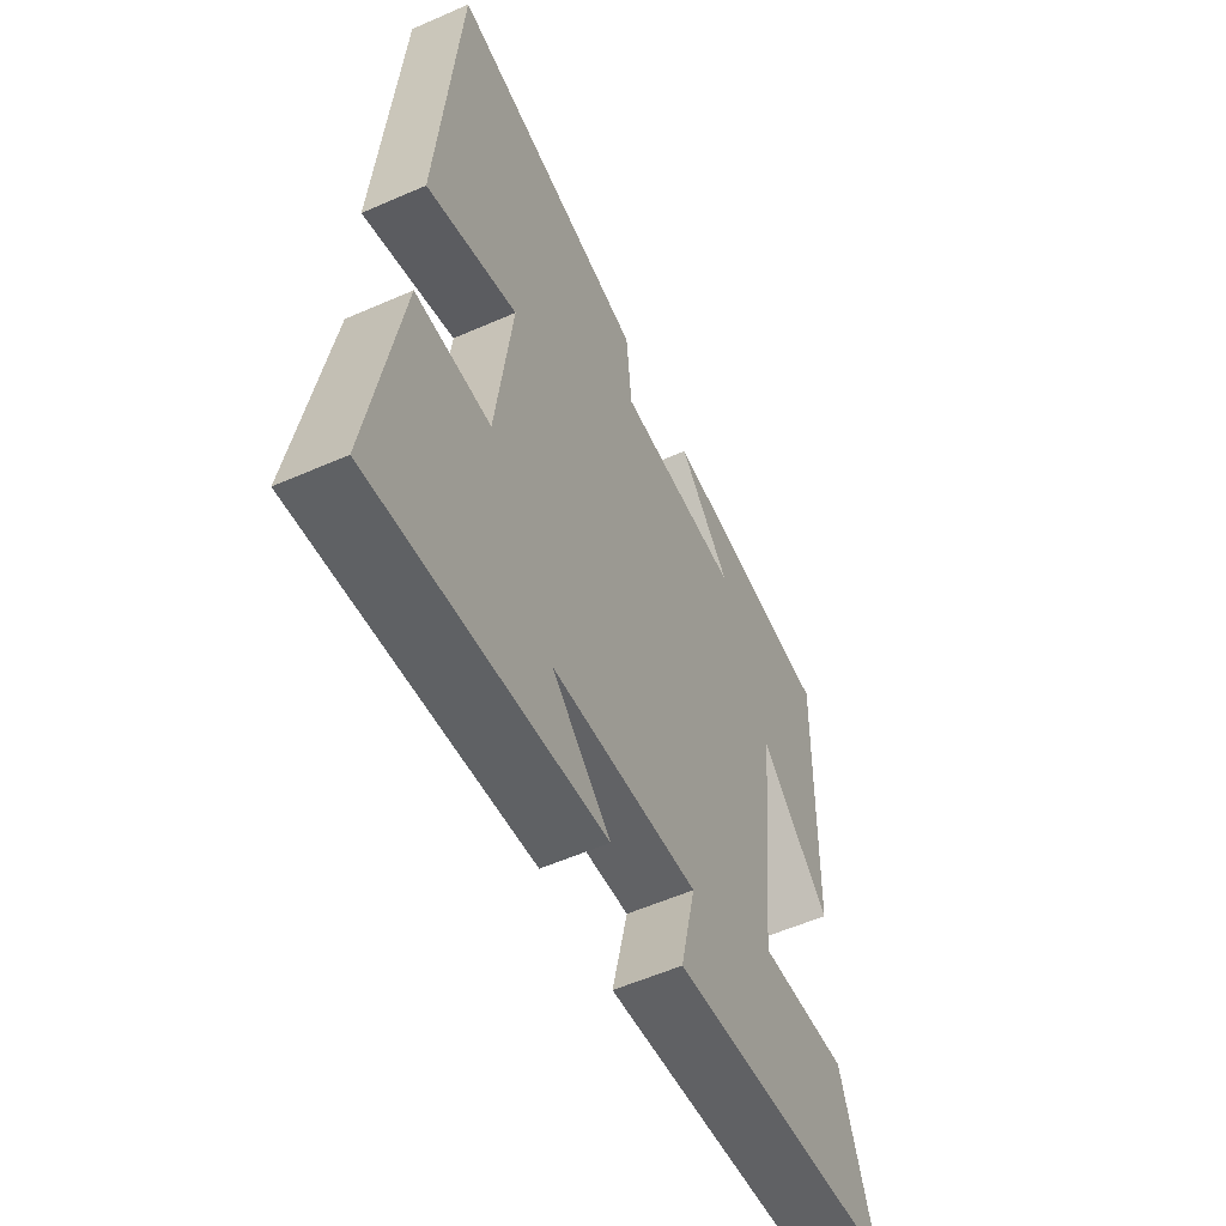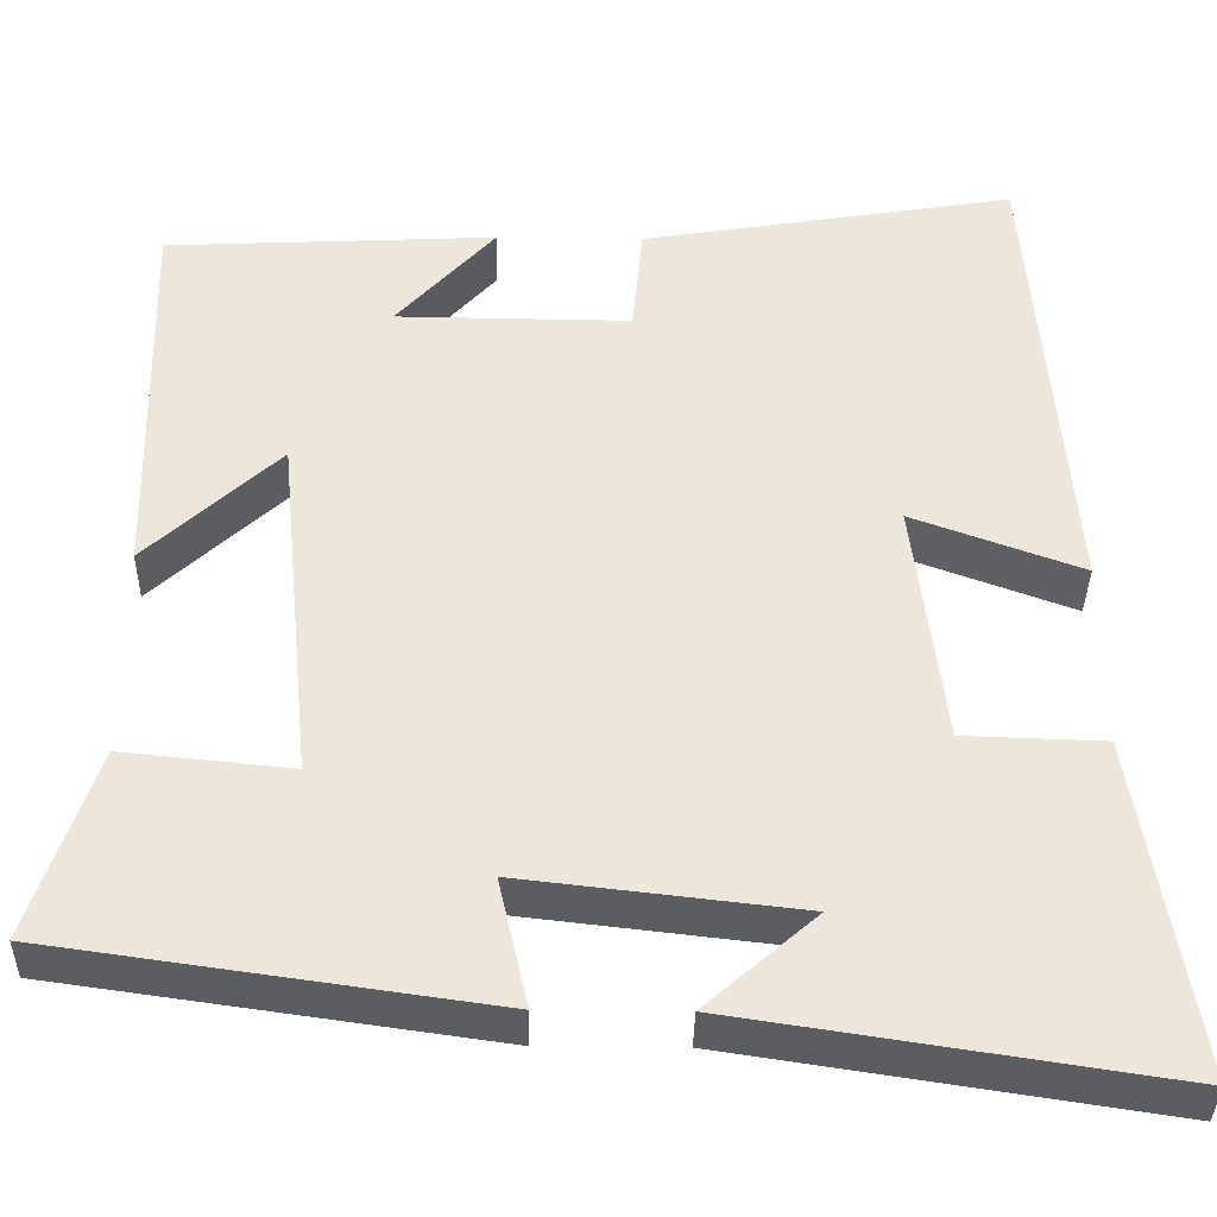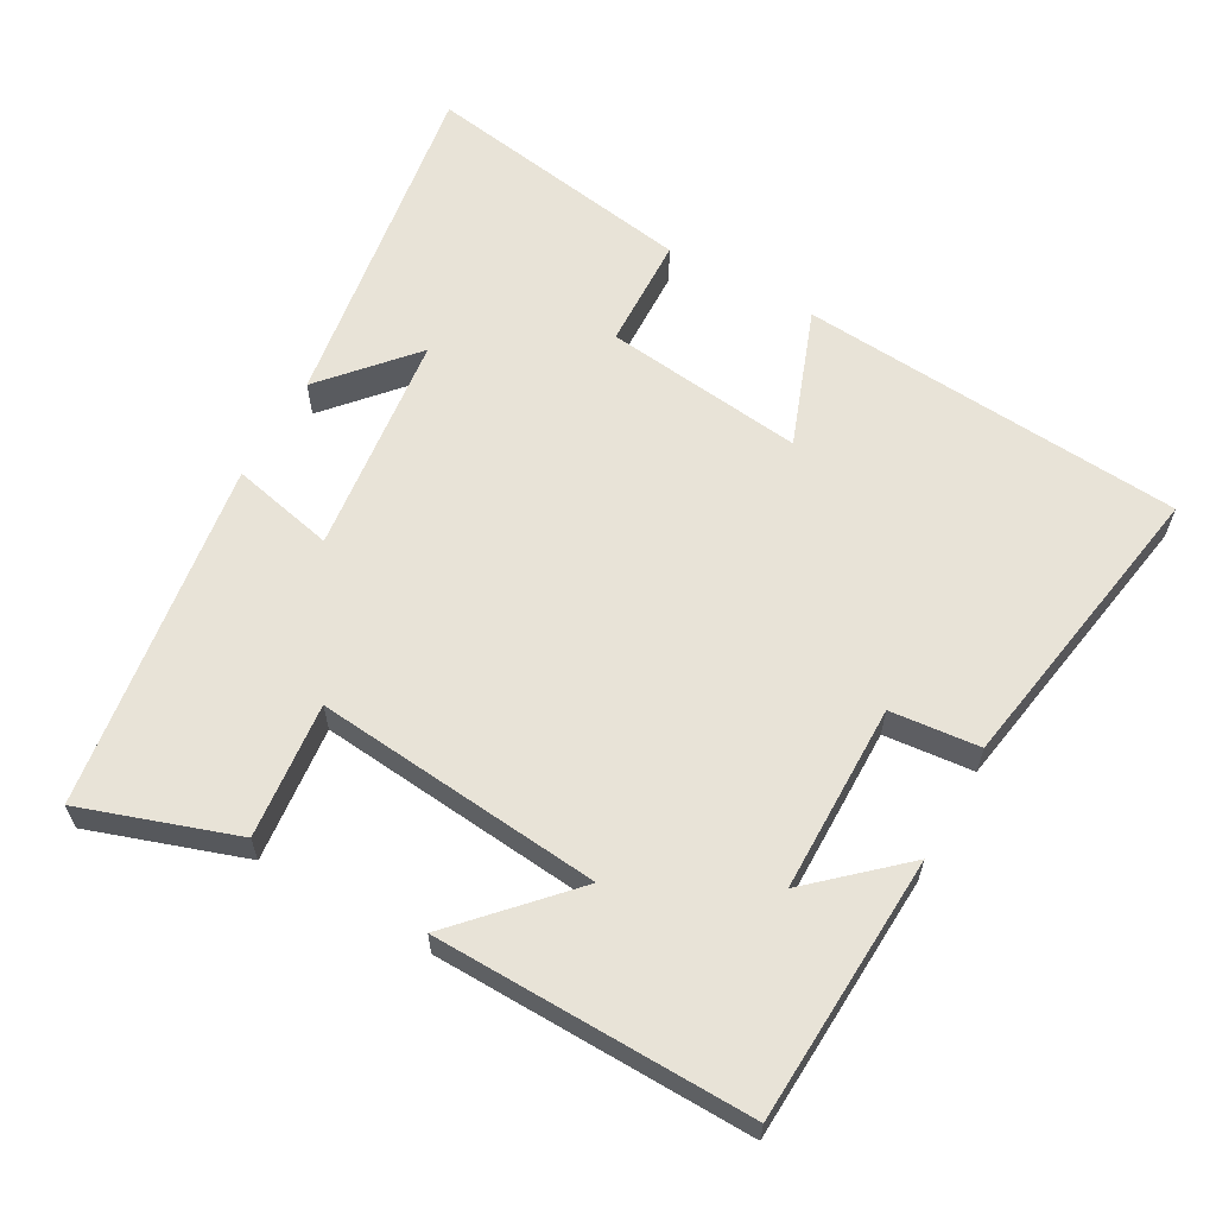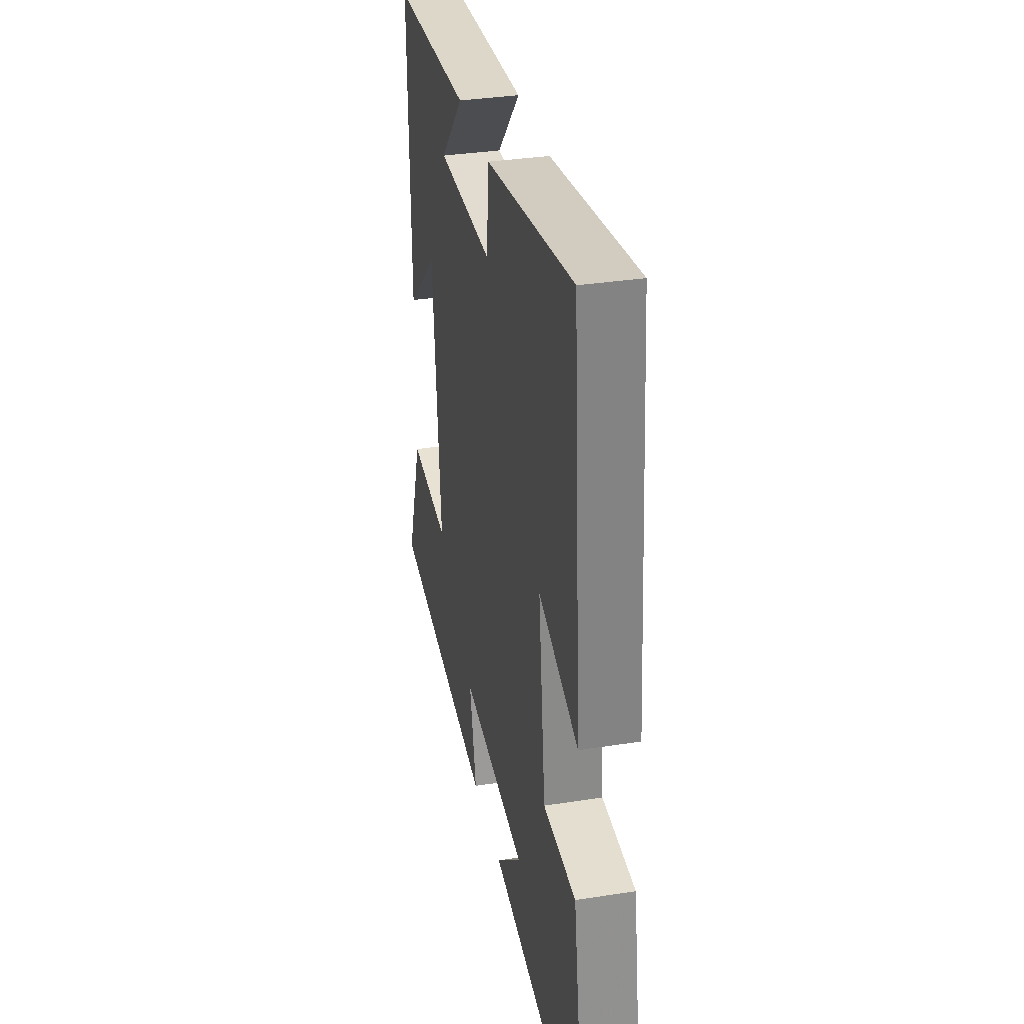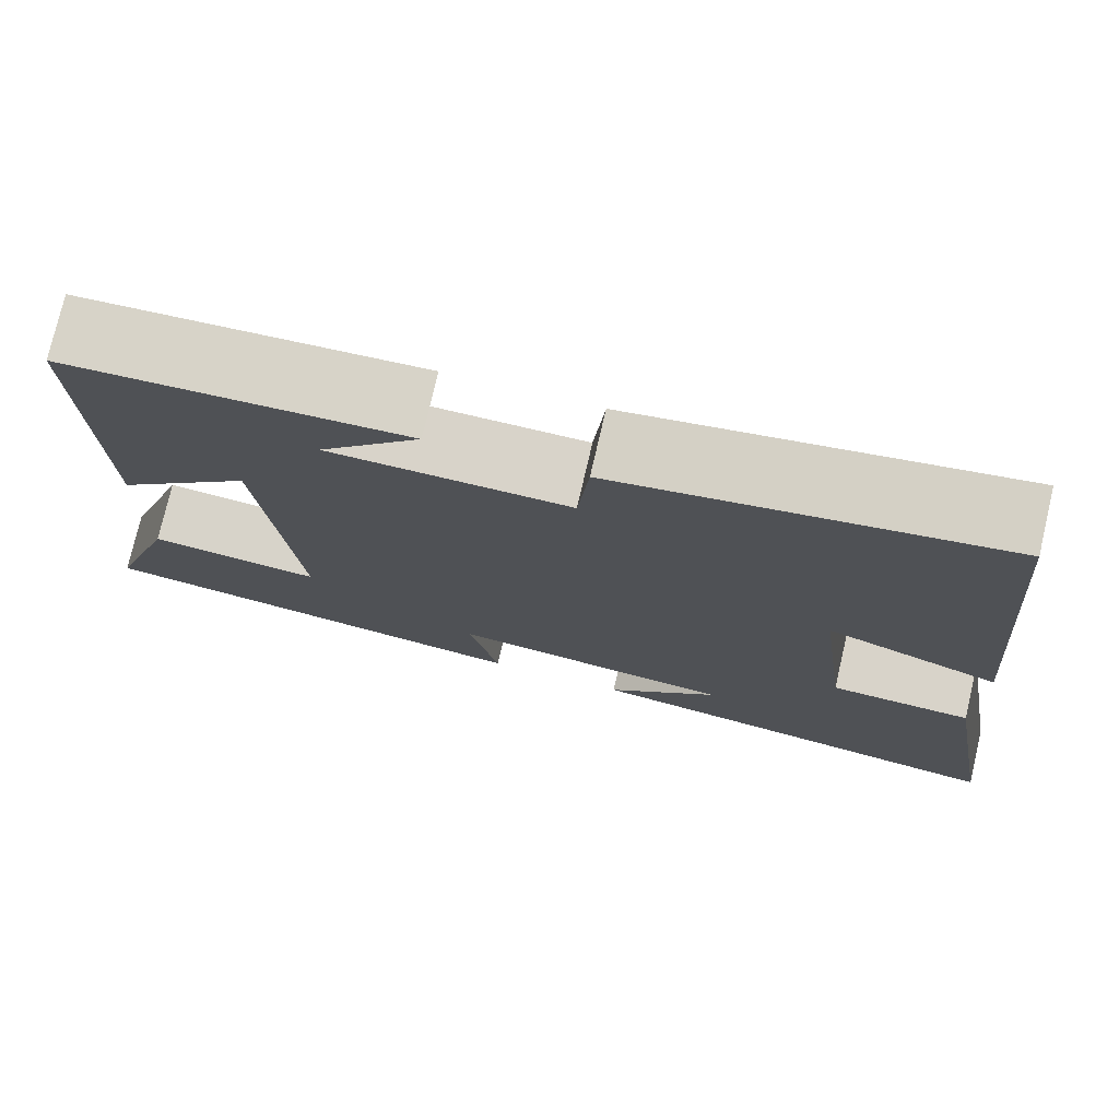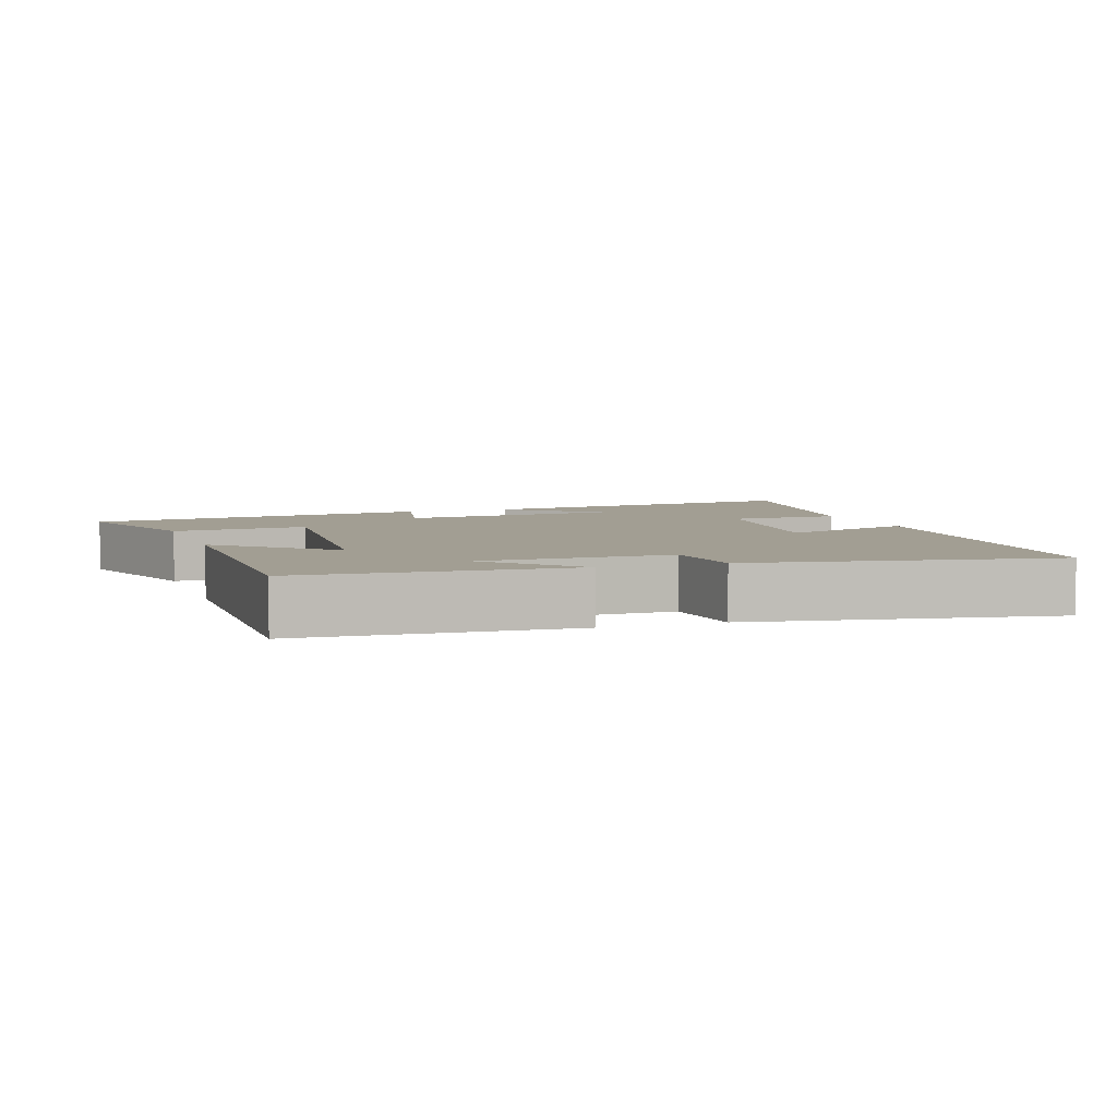
<metadata>
{"format":"obj","ext":"obj","renderer":"f3d","projection":"perspective","resolution":1024,"background":"white","views":[{"elev":-56.3,"azim":114.7,"up":"+Z"},{"elev":-37.1,"azim":-1.0,"up":"+Z"},{"elev":61.8,"azim":-60.8,"up":"+Y"},{"elev":33.9,"azim":78.0,"up":"+Z"},{"elev":76.1,"azim":13.1,"up":"+Z"},{"elev":5.0,"azim":-19.0,"up":"+Y"}]}
</metadata>
<code>
v 0.563 0.07 -0.574
v 0.076 0.07 -0.5
v 0.201 0.07 -0.39
v -0.113 0.07 -0.354
v -0.08 0.07 -0.5
v -0.573 0.07 -0.43
v -0.5 0.07 -0.212
v -0.309 0.07 -0.231
v -0.349 0.07 0.175
v -0.5 0.07 0.034
v -0.51 0.07 0.481
v -0.133 0.07 0.5
v -0.245 0.07 0.376
v 0.021 0.07 0.374
v 0.033 0.07 0.5
v 0.458 0.07 0.571
v 0.5 0.07 0.028
v 0.307 0.07 0.099
v 0.341 0.07 -0.183
v 0.5 0.07 -0.188
v 0.563 0 -0.574
v 0.076 0 -0.5
v 0.201 0 -0.39
v -0.113 0 -0.354
v -0.08 0 -0.5
v -0.573 0 -0.43
v -0.5 0 -0.212
v -0.309 0 -0.231
v -0.349 0 0.175
v -0.5 0 0.034
v -0.51 0 0.481
v -0.133 0 0.5
v -0.245 0 0.376
v 0.021 0 0.374
v 0.033 0 0.5
v 0.458 0 0.571
v 0.5 0 0.028
v 0.307 0 0.099
v 0.341 0 -0.183
v 0.5 0 -0.188
f 19 20 1
f 16 17 18
f 15 16 18
f 14 15 18
f 13 14 18 19
f 11 12 13
f 9 10 11 13
f 8 9 13 19
f 6 7 8
f 5 6 8
f 4 5 8
f 3 4 8 19
f 1 2 3
f 1 3 19
f 21 40 39
f 38 37 36
f 38 36 35
f 38 35 34
f 39 38 34 33
f 33 32 31
f 33 31 30 29
f 39 33 29 28
f 28 27 26
f 28 26 25
f 28 25 24
f 39 28 24 23
f 23 22 21
f 39 23 21
f 1 21 22 2
f 2 22 23 3
f 3 23 24 4
f 4 24 25 5
f 5 25 26 6
f 6 26 27 7
f 7 27 28 8
f 8 28 29 9
f 9 29 30 10
f 10 30 31 11
f 11 31 32 12
f 12 32 33 13
f 13 33 34 14
f 14 34 35 15
f 15 35 36 16
f 16 36 37 17
f 17 37 38 18
f 18 38 39 19
f 19 39 40 20
f 20 40 21 1

</code>
